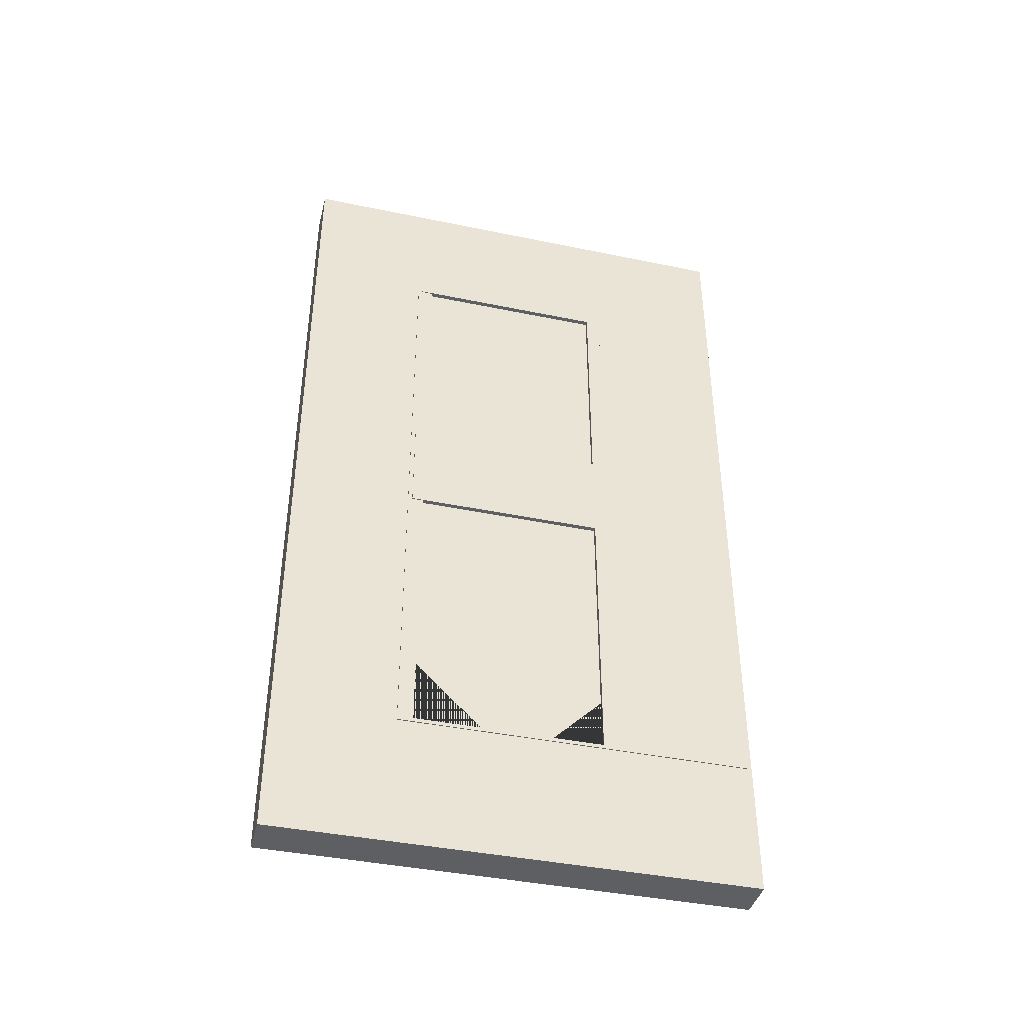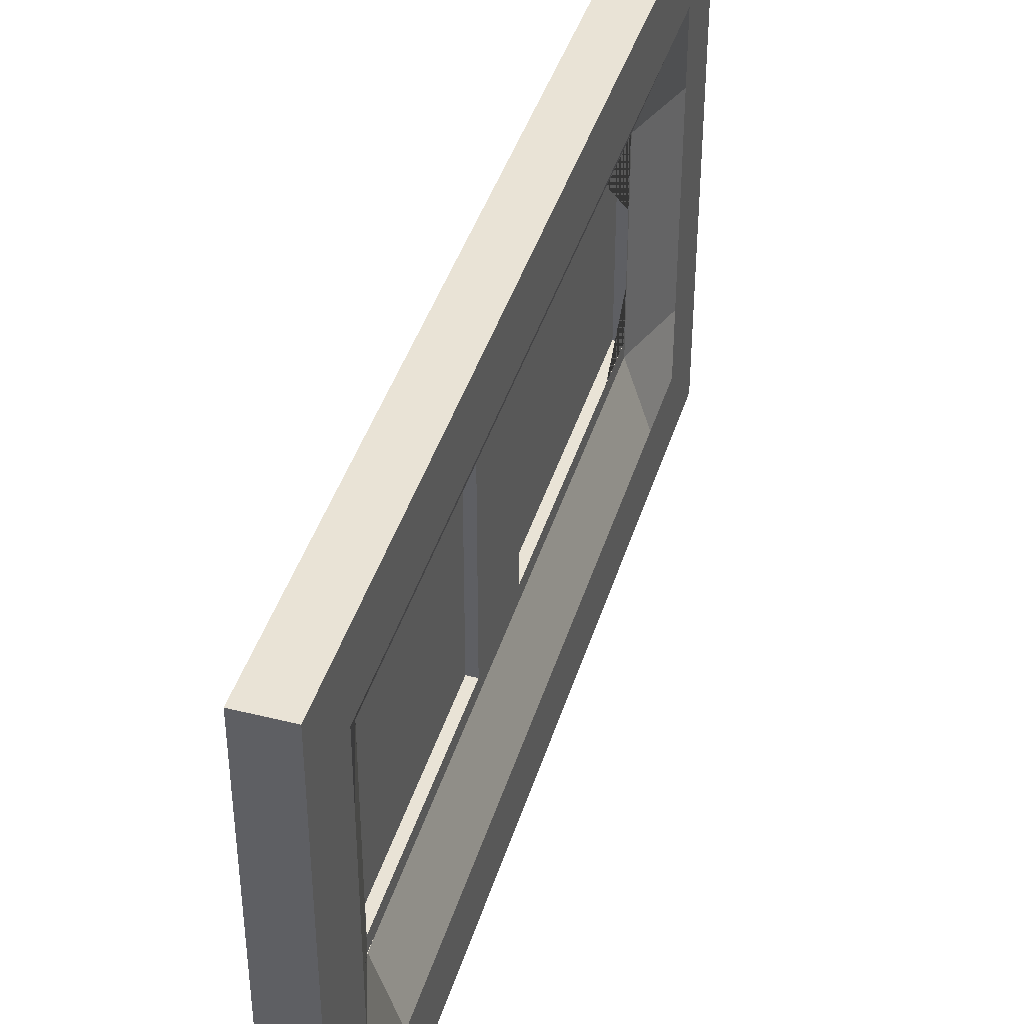
<metadata>
{"format":"obj","ext":"obj","renderer":"f3d","projection":"perspective","resolution":1024,"background":"white","views":[{"elev":-41.1,"azim":-104.1,"up":"+Z"},{"elev":42.0,"azim":16.7,"up":"+Y"}]}
</metadata>
<code>
o Sciana
v 0.3707 4.772 -4.349
v 0.3707 0.01161 -4.349
v 0.3707 4.772 4.339
v 0.3707 0.01161 4.339
v -0.041 4.772 -4.349
v -0.041 0.01161 -4.349
v -0.041 4.772 4.339
v -0.041 0.01161 4.339
v -0.041 0.01161 -3.68
v -0.041 0.01161 -3.012
v -0.041 0.01161 -2.344
v -0.041 0.01161 -1.676
v -0.041 0.01161 -1.007
v -0.041 0.01161 -0.339
v -0.041 0.01161 0.3293
v -0.041 0.01161 0.9976
v -0.041 0.01161 1.666
v -0.041 0.01161 2.334
v -0.041 0.01161 3.003
v -0.041 0.01161 3.671
v 0.3707 4.772 -3.68
v 0.3707 4.772 -3.012
v 0.3707 4.772 -2.344
v 0.3707 4.772 -1.676
v 0.3707 4.772 -1.007
v 0.3707 4.772 -0.339
v 0.3707 4.772 0.3293
v 0.3707 4.772 0.9976
v 0.3707 4.772 1.666
v 0.3707 4.772 2.334
v 0.3707 4.772 3.003
v 0.3707 4.772 3.671
v -0.041 4.772 3.671
v -0.041 4.772 3.003
v -0.041 4.772 2.334
v -0.041 4.772 1.666
v -0.041 4.772 0.9976
v -0.041 4.772 0.3293
v -0.041 4.772 -0.339
v -0.041 4.772 -1.007
v -0.041 4.772 -1.676
v -0.041 4.772 -2.344
v -0.041 4.772 -3.012
v -0.041 4.772 -3.68
v 0.3707 0.01161 3.671
v 0.3707 0.01161 3.003
v 0.3707 0.01161 2.334
v 0.3707 0.01161 1.666
v 0.3707 0.01161 0.9976
v 0.3707 0.01161 0.3293
v 0.3707 0.01161 -0.339
v 0.3707 0.01161 -1.007
v 0.3707 0.01161 -1.676
v 0.3707 0.01161 -2.344
v 0.3707 0.01161 -3.012
v 0.3707 0.01161 -3.68
v 0.3707 4.092 -4.349
v 0.3707 3.412 -4.349
v 0.3707 2.732 -4.349
v 0.3707 2.052 -4.349
v 0.3707 1.372 -4.349
v 0.3707 0.6916 -4.349
v -0.041 0.6916 4.339
v -0.041 1.372 4.339
v -0.041 2.052 4.339
v -0.041 2.732 4.339
v -0.041 3.412 4.339
v -0.041 4.092 4.339
v 0.3707 4.092 4.339
v 0.3707 3.412 4.339
v 0.3707 2.732 4.339
v 0.3707 2.052 4.339
v 0.3707 1.372 4.339
v 0.3707 0.6916 4.339
v -0.041 4.092 -4.349
v -0.041 3.412 -4.349
v -0.041 2.732 -4.349
v -0.041 2.052 -4.349
v -0.041 1.372 -4.349
v -0.041 0.6916 -4.349
v 0.3707 4.092 -3.68
v 0.3707 3.412 -3.68
v 0.3707 2.732 -3.68
v 0.3707 2.052 -3.68
v 0.3707 1.372 -3.68
v 0.3707 0.6916 -3.68
v 0.3707 4.092 -3.012
v 0.1425 3.412 -3.012
v 0.1425 2.732 -3.012
v 0.1425 2.052 -3.012
v 0.1425 1.372 -3.012
v 0.3707 0.6916 -3.012
v 0.3707 4.092 -2.344
v 0.1425 3.412 -2.344
v 0.1425 1.372 -2.344
v 0.3707 0.6916 -2.344
v 0.3707 4.092 -1.676
v 0.1425 3.412 -1.676
v 0.1425 1.372 -1.676
v 0.3707 0.6916 -1.676
v 0.3707 4.092 -1.007
v 0.1425 3.412 -1.007
v 0.1425 1.372 -1.007
v 0.3707 0.6916 -1.007
v 0.3707 4.092 -0.339
v 0.1425 3.412 -0.339
v 0.1425 1.372 -0.339
v 0.3707 0.6916 -0.339
v 0.3707 4.092 0.3293
v 0.1425 3.412 0.3293
v 0.1425 1.372 0.3293
v 0.3707 0.6916 0.3293
v 0.3707 4.092 0.9976
v 0.1425 3.412 0.9976
v 0.1425 1.372 0.9976
v 0.3707 0.6916 0.9976
v 0.3707 4.092 1.666
v 0.1425 3.412 1.666
v 0.1425 1.372 1.666
v 0.3707 0.6916 1.666
v 0.3707 4.092 2.334
v 0.1425 3.412 2.334
v 0.1425 1.372 2.334
v 0.3707 0.6916 2.334
v 0.3707 4.092 3.003
v 0.1425 3.412 3.003
v 0.1425 1.372 3.003
v 0.3707 0.6916 3.003
v 0.3707 4.092 3.671
v 0.3707 3.412 3.671
v 0.3707 2.732 3.671
v 0.3707 2.052 3.671
v 0.3707 1.372 3.671
v 0.3707 0.6916 3.671
v -0.041 4.092 3.671
v -0.041 3.412 3.671
v -0.041 2.732 3.671
v -0.041 2.052 3.671
v -0.041 1.372 3.671
v -0.041 0.6916 3.671
v -0.041 4.092 3.003
v -0.041 3.412 3.003
v -0.041 1.372 3.003
v -0.041 0.6916 3.003
v -0.041 4.092 2.334
v -0.041 3.412 2.334
v -0.041 1.372 2.334
v -0.041 0.6916 2.334
v -0.041 4.092 1.666
v -0.041 3.412 1.666
v -0.041 1.372 1.666
v -0.041 0.6916 1.666
v -0.041 4.092 0.9976
v -0.041 3.412 0.9976
v -0.041 1.372 0.9976
v -0.041 0.6916 0.9976
v -0.041 4.092 0.3293
v -0.041 3.412 0.3293
v -0.041 1.372 0.3293
v -0.041 0.6916 0.3293
v -0.041 4.092 -0.339
v -0.041 3.412 -0.339
v -0.041 1.372 -0.339
v -0.041 0.6916 -0.339
v -0.041 4.092 -1.007
v -0.041 3.412 -1.007
v -0.041 1.372 -1.007
v -0.041 0.6916 -1.007
v -0.041 4.092 -1.676
v -0.041 3.412 -1.676
v -0.041 1.372 -1.676
v -0.041 0.6916 -1.676
v -0.041 4.092 -2.344
v -0.041 3.412 -2.344
v -0.041 1.372 -2.344
v -0.041 0.6916 -2.344
v -0.041 4.092 -3.012
v -0.041 3.412 -3.012
v -0.041 2.732 -3.012
v -0.041 2.052 -3.012
v -0.041 1.372 -3.012
v -0.041 0.6916 -3.012
v -0.041 4.092 -3.68
v -0.041 3.412 -3.68
v -0.041 2.732 -3.68
v -0.041 2.052 -3.68
v -0.041 1.372 -3.68
v -0.041 0.6916 -3.68
v -0.041 2.052 -3.006
v -0.041 1.377 -2.344
v -0.041 1.377 -3.006
v -0.041 2.732 -3.006
v -0.041 3.408 -3.006
v -0.041 3.408 -2.344
v -0.041 1.377 -1.676
v -0.041 3.408 -1.676
v -0.041 1.377 -1.007
v -0.041 3.408 -1.007
v -0.041 1.377 -0.339
v -0.041 3.408 -0.339
v -0.041 1.377 0.3293
v -0.041 3.408 0.3293
v -0.041 1.377 0.9976
v -0.041 3.408 0.9976
v -0.041 1.377 1.666
v -0.041 3.408 1.666
v -0.041 1.377 2.334
v -0.041 3.408 2.334
v -0.041 1.377 3.003
v -0.041 3.408 3.003
v -0.041 2.052 3.02
v -0.041 1.377 3.02
v -0.041 2.732 3.02
v -0.041 3.408 3.02
v 0.1483 2.052 3.02
v 0.1425 1.377 3.003
v 0.1483 1.377 3.02
v 0.1483 2.732 3.02
v 0.1483 3.408 3.02
v 0.1425 3.408 3.003
v 0.1425 1.377 2.334
v 0.1425 3.408 2.334
v 0.1425 1.377 1.666
v 0.1425 3.408 1.666
v 0.1425 1.377 0.9976
v 0.1425 3.408 0.9976
v 0.1425 1.377 0.3293
v 0.1425 3.408 0.3293
v 0.1425 1.377 -0.339
v 0.1425 3.408 -0.339
v 0.1425 1.377 -1.007
v 0.1425 3.408 -1.007
v 0.1425 1.377 -1.676
v 0.1425 3.408 -1.676
v 0.1425 1.377 -2.344
v 0.1425 3.408 -2.344
v 0.1425 2.052 -3.006
v 0.1425 1.377 -3.006
v 0.1425 2.732 -3.006
v 0.1425 3.408 -3.006
f 32 33 7 3
f 69 3 7 68
f 183 44 5 75
f 20 45 4 8
f 129 32 3 69
f 75 5 1 57
f 57 1 21 81
f 81 21 22 87
f 87 22 23 93
f 93 23 24 97
f 97 24 25 101
f 101 25 26 105
f 105 26 27 109
f 109 27 28 113
f 113 28 29 117
f 117 29 30 121
f 121 30 31 125
f 125 31 32 129
f 6 2 56 9
f 9 56 55 10
f 10 55 54 11
f 11 54 53 12
f 12 53 52 13
f 13 52 51 14
f 14 51 50 15
f 15 50 49 16
f 16 49 48 17
f 17 48 47 18
f 18 47 46 19
f 19 46 45 20
f 68 7 33 135
f 135 33 34 141
f 141 34 35 145
f 145 35 36 149
f 149 36 37 153
f 153 37 38 157
f 157 38 39 161
f 161 39 40 165
f 165 40 41 169
f 169 41 42 173
f 173 42 43 177
f 177 43 44 183
f 1 5 44 21
f 21 44 43 22
f 22 43 42 23
f 23 42 41 24
f 24 41 40 25
f 25 40 39 26
f 26 39 38 27
f 27 38 37 28
f 28 37 36 29
f 29 36 35 30
f 30 35 34 31
f 31 34 33 32
f 10 182 188 9
f 182 181 187 188
f 181 180 186 187
f 180 179 185 186
f 179 178 184 185
f 178 177 183 184
f 11 176 182 10
f 176 175 181 182
f 180 181 175 190 191 189
f 192 179 180 189
f 174 178 179 192 193 194
f 174 173 177 178
f 12 172 176 11
f 172 171 175 176
f 175 171 195 190
f 196 170 174 194
f 170 169 173 174
f 13 168 172 12
f 168 167 171 172
f 171 167 197 195
f 198 166 170 196
f 166 165 169 170
f 14 164 168 13
f 164 163 167 168
f 167 163 199 197
f 200 162 166 198
f 162 161 165 166
f 15 160 164 14
f 160 159 163 164
f 163 159 201 199
f 202 158 162 200
f 158 157 161 162
f 16 156 160 15
f 156 155 159 160
f 159 155 203 201
f 204 154 158 202
f 154 153 157 158
f 17 152 156 16
f 152 151 155 156
f 155 151 205 203
f 150 154 204 206
f 150 149 153 154
f 18 148 152 17
f 148 147 151 152
f 151 147 207 205
f 208 146 150 206
f 146 145 149 150
f 19 144 148 18
f 144 143 147 148
f 147 143 209 207
f 210 142 146 208
f 142 141 145 146
f 20 140 144 19
f 140 139 143 144
f 143 139 138 211 212 209
f 138 137 213 211
f 137 136 142 210 214 213
f 136 135 141 142
f 8 63 140 20
f 63 64 139 140
f 64 65 138 139
f 65 66 137 138
f 66 67 136 137
f 67 68 135 136
f 46 128 134 45
f 128 127 133 134
f 132 133 127 216 217 215
f 131 132 215 218
f 220 126 130 131 218 219
f 126 125 129 130
f 47 124 128 46
f 124 123 127 128
f 216 127 123 221
f 222 122 126 220
f 122 121 125 126
f 48 120 124 47
f 120 119 123 124
f 221 123 119 223
f 224 118 122 222
f 118 117 121 122
f 49 116 120 48
f 116 115 119 120
f 223 119 115 225
f 226 114 118 224
f 114 113 117 118
f 50 112 116 49
f 112 111 115 116
f 225 115 111 227
f 228 110 114 226
f 110 109 113 114
f 51 108 112 50
f 108 107 111 112
f 227 111 107 229
f 230 106 110 228
f 106 105 109 110
f 52 104 108 51
f 104 103 107 108
f 107 103 231 229
f 232 102 106 230
f 102 101 105 106
f 53 100 104 52
f 100 99 103 104
f 231 103 99 233
f 234 98 102 232
f 98 97 101 102
f 54 96 100 53
f 96 95 99 100
f 233 99 95 235
f 236 94 98 234
f 94 93 97 98
f 55 92 96 54
f 92 91 95 96
f 235 95 91 90 237 238
f 237 90 89 239
f 89 88 94 236 240 239
f 88 87 93 94
f 56 86 92 55
f 86 85 91 92
f 85 84 90 91
f 84 83 89 90
f 83 82 88 89
f 82 81 87 88
f 2 62 86 56
f 62 61 85 86
f 61 60 84 85
f 60 59 83 84
f 59 58 82 83
f 58 57 81 82
f 6 80 62 2
f 80 79 61 62
f 79 78 60 61
f 78 77 59 60
f 77 76 58 59
f 76 75 57 58
f 45 134 74 4
f 134 133 73 74
f 133 132 72 73
f 132 131 71 72
f 131 130 70 71
f 130 129 69 70
f 9 188 80 6
f 188 187 79 80
f 187 186 78 79
f 186 185 77 78
f 185 184 76 77
f 184 183 75 76
f 4 74 63 8
f 74 73 64 63
f 73 72 65 64
f 72 71 66 65
f 71 70 67 66
f 70 69 68 67
f 193 192 189 191 238 237 239 240
f 217 212 211 213 214 219 218 215
f 191 190 195 197 199 201 203 205 207 209 212 217 216 221 223 225 227 229 231 233 235 238
f 220 219 214 210 208 206 204 202 200 198 196 194 193 240 236 234 232 230 228 226 224 222
o okna
v -0.002948 1.377 3.02
v -0.002948 3.408 3.02
v -0.002948 1.377 -3.006
v -0.002948 3.408 -3.006
v 0.05215 1.377 3.02
v 0.05215 3.408 3.02
v 0.05215 1.377 -3.006
v 0.05215 3.408 -3.006
v -0.002948 1.377 -2.543
v -0.002948 1.377 -2.079
v -0.002948 1.377 -1.616
v -0.002948 1.377 -1.152
v -0.002948 1.377 -0.6887
v -0.002948 1.377 -0.2251
v -0.002948 1.377 0.7019
v -0.002948 1.377 1.165
v -0.002948 1.377 1.629
v -0.002948 1.377 2.093
v -0.002948 1.377 2.556
v -0.002948 3.408 2.556
v -0.002948 3.408 2.093
v -0.002948 3.408 1.629
v -0.002948 3.408 1.165
v -0.002948 3.408 0.7019
v -0.002948 3.408 -0.2251
v -0.002948 3.408 -0.6887
v -0.002948 3.408 -1.152
v -0.002948 3.408 -1.616
v -0.002948 3.408 -2.079
v -0.002948 3.408 -2.543
v 0.05215 1.377 2.556
v 0.05215 1.377 2.093
v 0.05215 1.377 1.629
v 0.05215 1.377 1.165
v 0.05215 1.377 0.7019
v 0.05215 1.377 -0.2251
v 0.05215 1.377 -0.6887
v 0.05215 1.377 -1.152
v 0.05215 1.377 -1.616
v 0.05215 1.377 -2.079
v 0.05215 1.377 -2.543
v 0.05215 3.408 -2.543
v 0.05215 3.408 -2.079
v 0.05215 3.408 -1.616
v 0.05215 3.408 -1.152
v 0.05215 3.408 -0.6887
v 0.05215 3.408 -0.2251
v 0.05215 3.408 0.7019
v 0.05215 3.408 1.165
v 0.05215 3.408 1.629
v 0.05215 3.408 2.093
v 0.05215 3.408 2.556
v -0.002948 1.783 3.02
v -0.002948 2.19 3.02
v -0.002948 2.596 3.02
v -0.002948 3.002 3.02
v -0.002948 3.002 -3.006
v -0.002948 2.596 -3.006
v -0.002948 2.19 -3.006
v -0.002948 1.783 -3.006
v 0.05215 3.002 -3.006
v 0.05215 2.596 -3.006
v 0.05215 2.19 -3.006
v 0.05215 1.783 -3.006
v 0.05215 3.002 3.02
v 0.05215 2.596 3.02
v 0.05215 2.19 3.02
v 0.05215 1.783 3.02
v 0.05215 3.002 -2.543
v 0.05215 2.596 -2.543
v 0.05215 2.19 -2.543
v 0.05215 1.783 -2.543
v 0.05215 3.002 -2.079
v 0.05215 2.596 -2.079
v 0.05215 2.19 -2.079
v 0.05215 1.783 -2.079
v 0.05215 3.002 -1.616
v 0.05215 2.596 -1.616
v 0.05215 2.19 -1.616
v 0.05215 1.783 -1.616
v 0.05215 3.002 -1.152
v 0.05215 2.596 -1.152
v 0.05215 2.19 -1.152
v 0.05215 1.783 -1.152
v 0.05215 3.002 -0.6887
v 0.05215 2.596 -0.6887
v 0.05215 2.19 -0.6887
v 0.05215 1.783 -0.6887
v 0.05215 3.002 -0.2251
v 0.05215 2.596 -0.2251
v 0.05215 2.19 -0.2251
v 0.05215 1.783 -0.2251
v 0.05215 3.002 0.7019
v 0.05215 2.596 0.7019
v 0.05215 2.19 0.7019
v 0.05215 1.783 0.7019
v 0.05215 3.002 1.165
v 0.05215 2.596 1.165
v 0.05215 2.19 1.165
v 0.05215 1.783 1.165
v 0.05215 3.002 1.629
v 0.05215 2.596 1.629
v 0.05215 2.19 1.629
v 0.05215 1.783 1.629
v 0.05215 3.002 2.093
v 0.05215 2.596 2.093
v 0.05215 2.19 2.093
v 0.05215 1.783 2.093
v 0.05215 3.002 2.556
v 0.05215 2.596 2.556
v 0.05215 2.19 2.556
v 0.05215 1.783 2.556
v -0.002948 3.002 2.556
v -0.002948 2.596 2.556
v -0.002948 2.19 2.556
v -0.002948 1.783 2.556
v -0.002948 3.002 2.093
v -0.002948 2.596 2.093
v -0.002948 2.19 2.093
v -0.002948 1.783 2.093
v -0.002948 3.002 1.629
v -0.002948 2.596 1.629
v -0.002948 2.19 1.629
v -0.002948 1.783 1.629
v -0.002948 3.002 1.165
v -0.002948 2.596 1.165
v -0.002948 2.19 1.165
v -0.002948 1.783 1.165
v -0.002948 3.002 0.7019
v -0.002948 2.596 0.7019
v -0.002948 2.19 0.7019
v -0.002948 1.783 0.7019
v -0.002948 3.002 -0.2251
v -0.002948 2.596 -0.2251
v -0.002948 2.19 -0.2251
v -0.002948 1.783 -0.2251
v -0.002948 3.002 -0.6887
v -0.002948 2.596 -0.6887
v -0.002948 2.19 -0.6887
v -0.002948 1.783 -0.6887
v -0.002948 3.002 -1.152
v -0.002948 2.596 -1.152
v -0.002948 2.19 -1.152
v -0.002948 1.783 -1.152
v -0.002948 3.002 -1.616
v -0.002948 2.596 -1.616
v -0.002948 2.19 -1.616
v -0.002948 1.783 -1.616
v -0.002948 3.002 -2.079
v -0.002948 2.596 -2.079
v -0.002948 2.19 -2.079
v -0.002948 1.783 -2.079
v -0.002948 3.002 -2.543
v -0.002948 2.596 -2.543
v -0.002948 2.19 -2.543
v -0.002948 1.783 -2.543
f 393 270 244 297
f 297 244 248 301
f 349 292 246 305
f 305 246 242 296
f 259 271 245 241
f 292 260 242 246
f 248 244 270 282
f 282 270 269 283
f 283 269 268 284
f 284 268 267 285
f 285 267 266 286
f 286 266 265 287
f 288 264 263 289
f 289 263 262 290
f 290 262 261 291
f 291 261 260 292
f 243 247 281 249
f 249 281 280 250
f 250 280 279 251
f 251 279 278 252
f 252 278 277 253
f 253 277 276 254
f 255 275 274 256
f 256 274 273 257
f 257 273 272 258
f 258 272 271 259
f 301 248 282 309
f 309 282 283 313
f 313 283 284 317
f 317 284 285 321
f 321 285 286 325
f 325 286 287 329
f 333 288 289 337
f 337 289 290 341
f 341 290 291 345
f 345 291 292 349
f 296 242 260 353
f 353 260 261 357
f 357 261 262 361
f 361 262 263 365
f 365 263 264 369
f 373 265 266 377
f 377 266 267 381
f 381 267 268 385
f 385 268 269 389
f 389 269 270 393
f 250 392 396 249
f 392 391 395 396
f 391 390 394 395
f 390 389 393 394
f 251 388 392 250
f 388 387 391 392
f 387 386 390 391
f 386 385 389 390
f 252 384 388 251
f 384 383 387 388
f 383 382 386 387
f 382 381 385 386
f 253 380 384 252
f 380 379 383 384
f 379 378 382 383
f 378 377 381 382
f 254 376 380 253
f 376 375 379 380
f 375 374 378 379
f 374 373 377 378
f 256 368 372 255
f 368 367 371 372
f 367 366 370 371
f 366 365 369 370
f 257 364 368 256
f 364 363 367 368
f 363 362 366 367
f 362 361 365 366
f 258 360 364 257
f 360 359 363 364
f 359 358 362 363
f 358 357 361 362
f 259 356 360 258
f 356 355 359 360
f 355 354 358 359
f 354 353 357 358
f 241 293 356 259
f 293 294 355 356
f 294 295 354 355
f 295 296 353 354
f 272 348 352 271
f 348 347 351 352
f 347 346 350 351
f 346 345 349 350
f 273 344 348 272
f 344 343 347 348
f 343 342 346 347
f 342 341 345 346
f 274 340 344 273
f 340 339 343 344
f 339 338 342 343
f 338 337 341 342
f 275 336 340 274
f 336 335 339 340
f 335 334 338 339
f 334 333 337 338
f 277 328 332 276
f 328 327 331 332
f 327 326 330 331
f 326 325 329 330
f 278 324 328 277
f 324 323 327 328
f 323 322 326 327
f 322 321 325 326
f 279 320 324 278
f 320 319 323 324
f 319 318 322 323
f 318 317 321 322
f 280 316 320 279
f 316 315 319 320
f 315 314 318 319
f 314 313 317 318
f 281 312 316 280
f 312 311 315 316
f 311 310 314 315
f 310 309 313 314
f 247 304 312 281
f 304 303 311 312
f 303 302 310 311
f 302 301 309 310
f 245 308 293 241
f 308 307 294 293
f 307 306 295 294
f 306 305 296 295
f 271 352 308 245
f 352 351 307 308
f 351 350 306 307
f 350 349 305 306
f 243 300 304 247
f 300 299 303 304
f 299 298 302 303
f 298 297 301 302
f 249 396 300 243
f 396 395 299 300
f 395 394 298 299
f 394 393 297 298
f 264 288 333 334 335 336 275 255 372 371 370 369
f 265 373 374 375 376 254 276 332 331 330 329 287
o Cos
v -0.05131 1.525 0.71
v -0.05131 0.04726 0.71
v -0.05131 1.525 -0.2298
v -0.05131 0.04726 -0.2298
v 0.1434 1.525 0.71
v 0.1434 0.04726 0.71
v 0.1434 1.525 -0.2298
v 0.1434 0.04726 -0.2298
v -0.05131 0.04726 -2.996
v -0.05131 1.525 -2.996
v 0.1434 1.525 -2.996
v 0.1434 0.04726 -2.996
v -0.05131 0.04726 -3.033
v -0.05131 1.525 -3.033
v 0.1434 1.525 -3.033
v 0.1434 0.04726 -3.033
v 0.1434 3.531 -2.996
v -0.05131 3.531 -2.996
v 0.1434 3.531 -3.033
v -0.05131 3.531 -3.033
v 0.1434 3.567 -2.996
v -0.05131 3.567 -2.996
v 0.1434 3.567 -3.033
v -0.05131 3.567 -3.033
v 0.1434 3.567 -2.996
v -0.05131 3.567 -2.996
v 0.1434 3.567 -3.033
v -0.05131 3.567 -3.033
v 0.1434 3.531 -2.996
v -0.05131 3.531 -2.996
v 0.1434 3.567 -2.996
v -0.05131 3.567 -2.996
v 0.1434 3.531 -0.2384
v -0.05131 3.531 -0.2384
v 0.1434 3.567 -0.2384
v -0.05131 3.567 -0.2384
v 0.1434 3.531 3.003
v -0.05131 3.531 3.003
v 0.1434 3.567 3.003
v -0.05131 3.567 3.003
v 0.1434 3.531 3.121
v -0.05131 3.531 3.121
v 0.1434 3.567 3.121
v -0.05131 3.567 3.121
v 0.1434 1.412 3.003
v -0.05131 1.412 3.003
v 0.1434 1.412 3.121
v -0.05131 1.412 3.121
v -0.05131 1.525 3.072
v -0.05131 0.04726 3.072
v 0.1434 0.04726 3.072
v 0.1434 1.525 3.072
v -0.05131 3.523 -0.2298
v -0.05131 3.523 0.71
v 0.1434 3.523 -0.2298
v 0.1434 3.523 0.71
f 397 399 400 398
f 400 405 408 404
f 403 401 402 404
f 402 447 446 398
f 397 450 449 399
f 404 402 398 400
f 405 409 412 408
f 399 406 405 400
f 404 408 407 403
f 403 407 406 399
f 410 411 412 409
f 406 410 409 405
f 408 412 411 407
f 411 415 413 407
f 414 418 420 416
f 410 416 415 411
f 406 414 416 410
f 407 413 414 406
f 418 422 424 420
f 418 428 427 417
f 415 419 417 413
f 416 420 419 415
f 421 423 424 422
f 417 421 422 418
f 419 423 421 417
f 420 424 423 419
f 426 430 432 428
f 414 426 428 418
f 413 425 426 414
f 417 427 425 413
f 430 434 436 432
f 425 429 430 426
f 427 431 429 425
f 428 432 431 427
f 435 439 437 433
f 429 433 434 430
f 431 435 433 429
f 432 436 435 431
f 437 439 440 438
f 436 440 439 435
f 434 438 440 436
f 433 441 442 434
f 441 443 444 442
f 437 443 441 433
f 438 444 443 437
f 434 442 444 438
f 448 445 446 447
f 401 448 447 402
f 398 446 445 397
f 397 445 448 401
f 449 450 452 451
f 403 451 452 401
f 401 452 450 397
f 399 449 451 403

</code>
